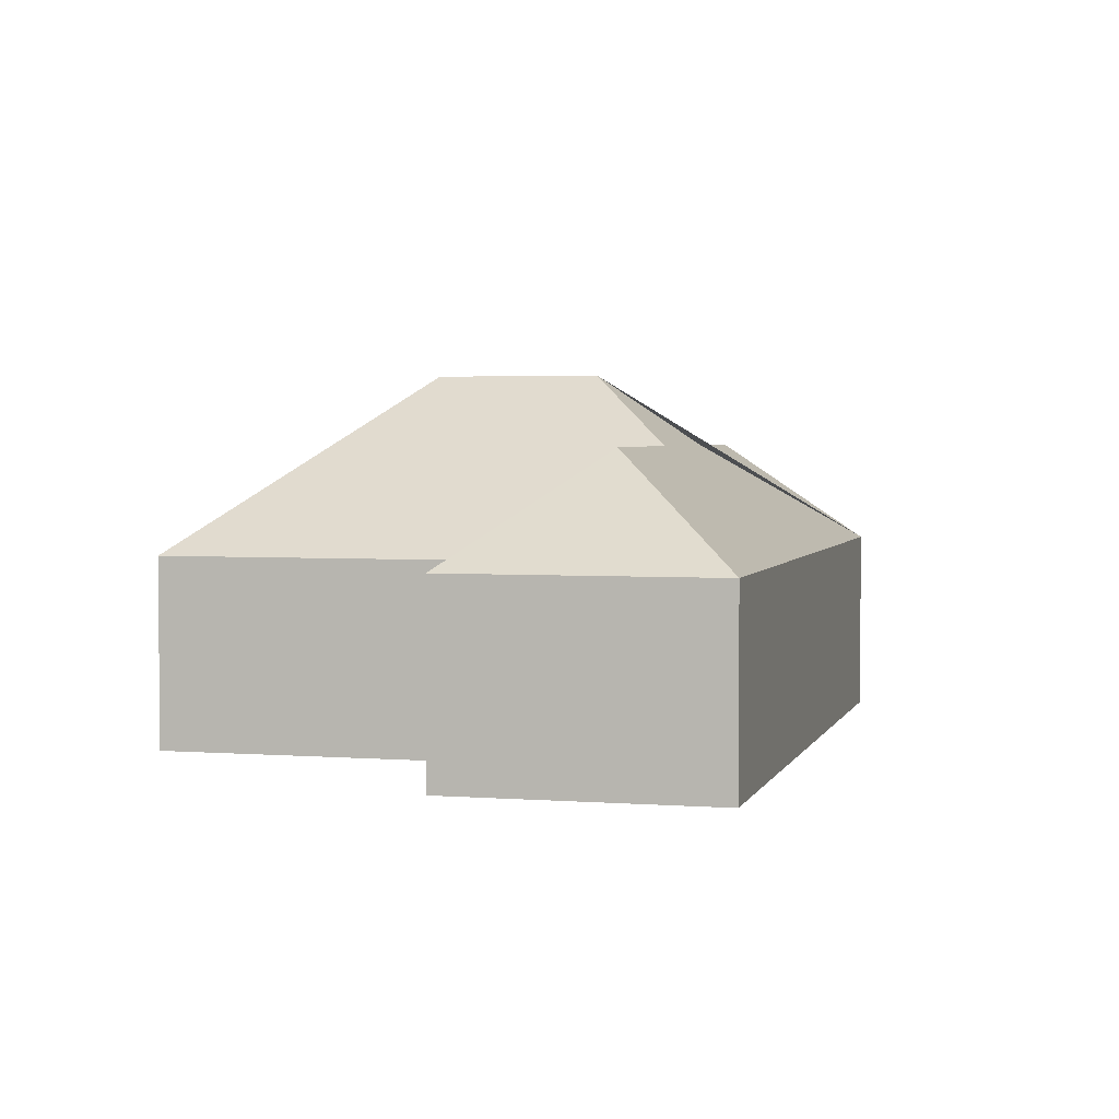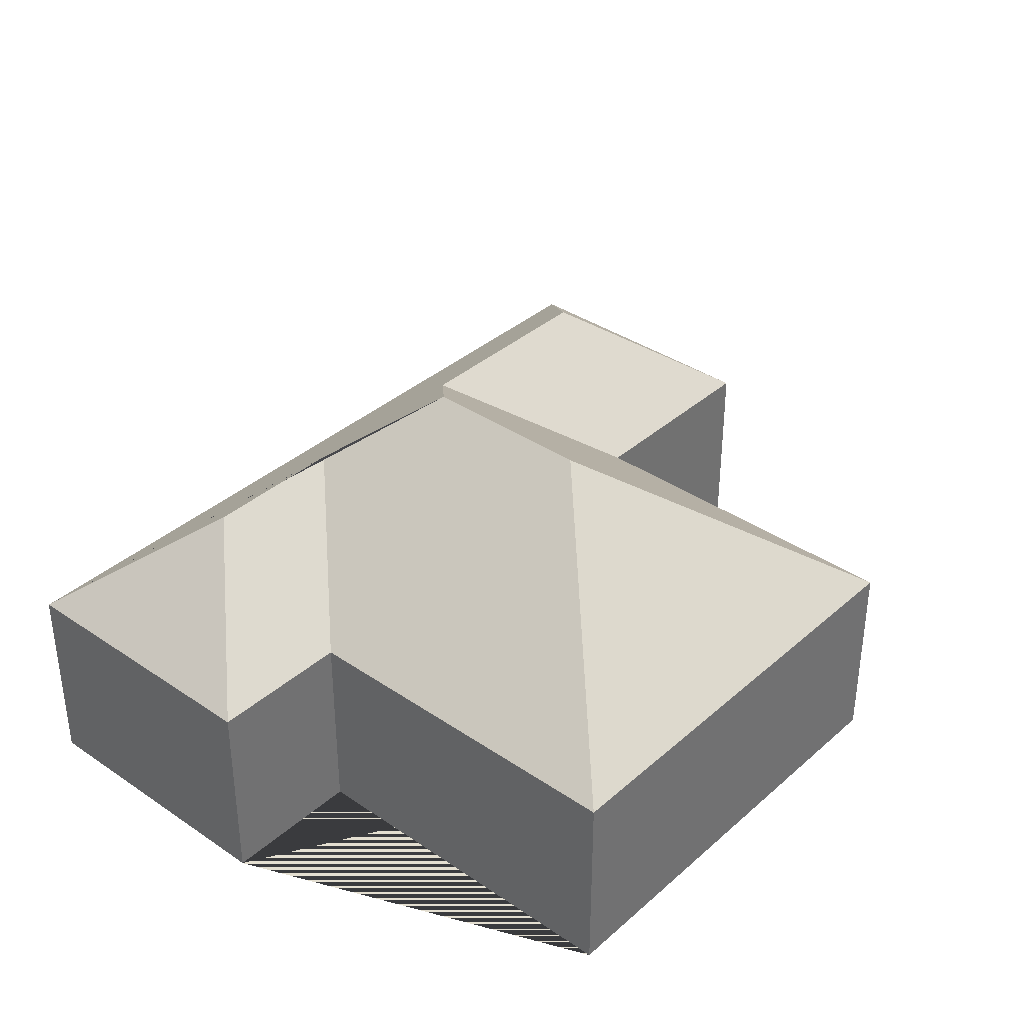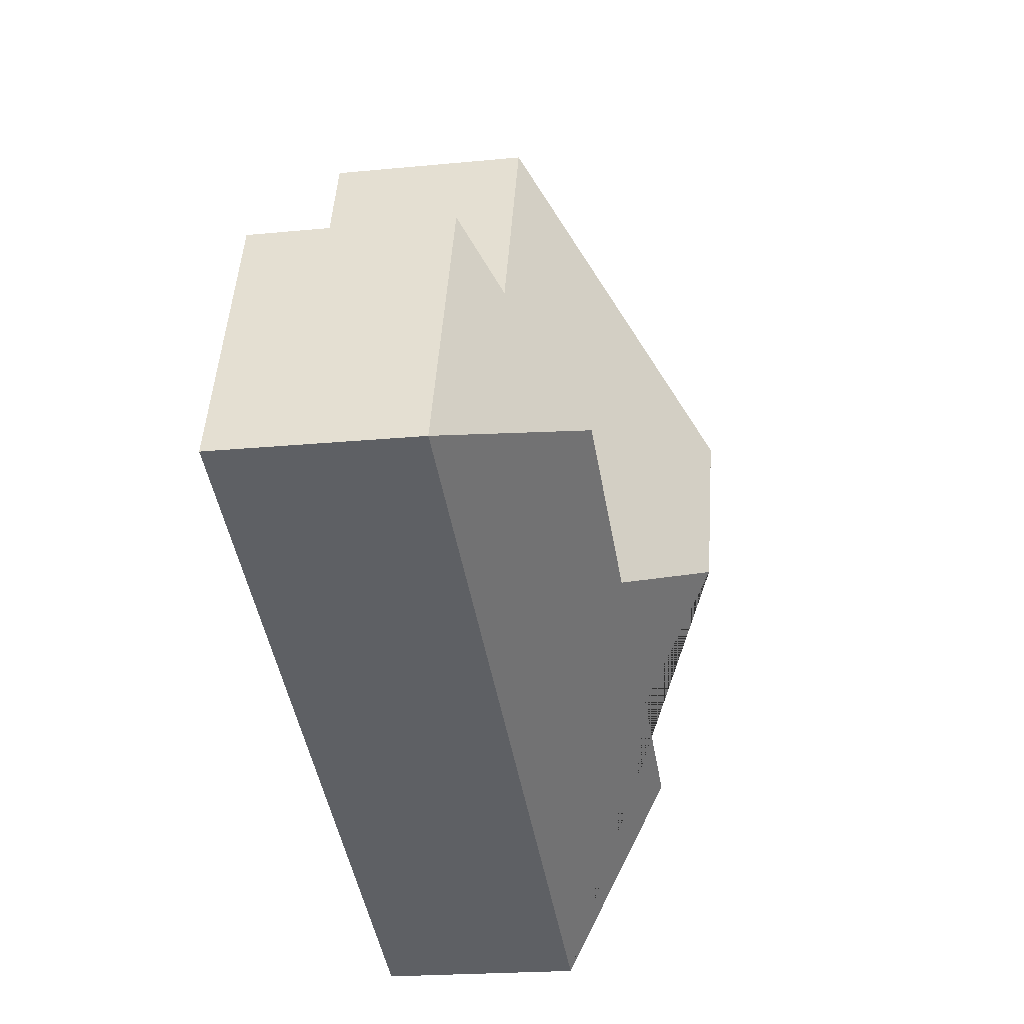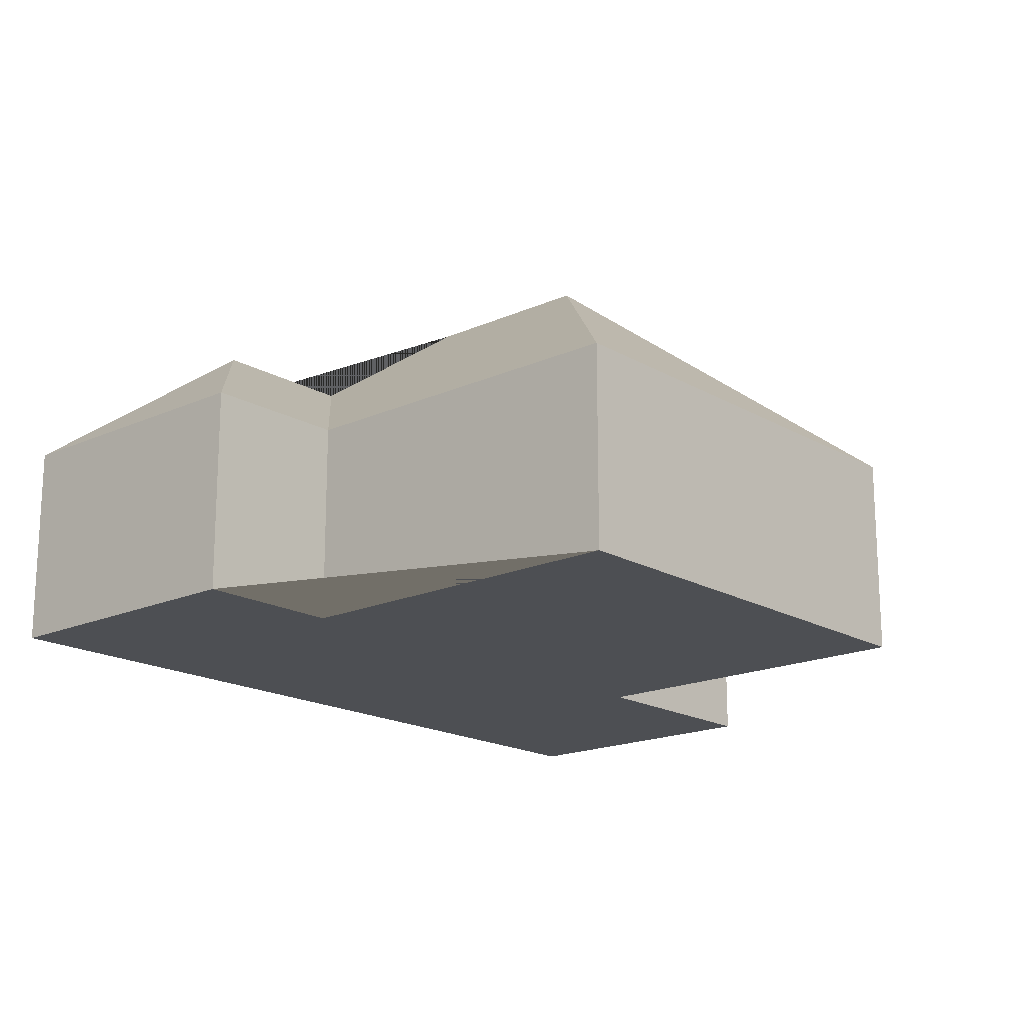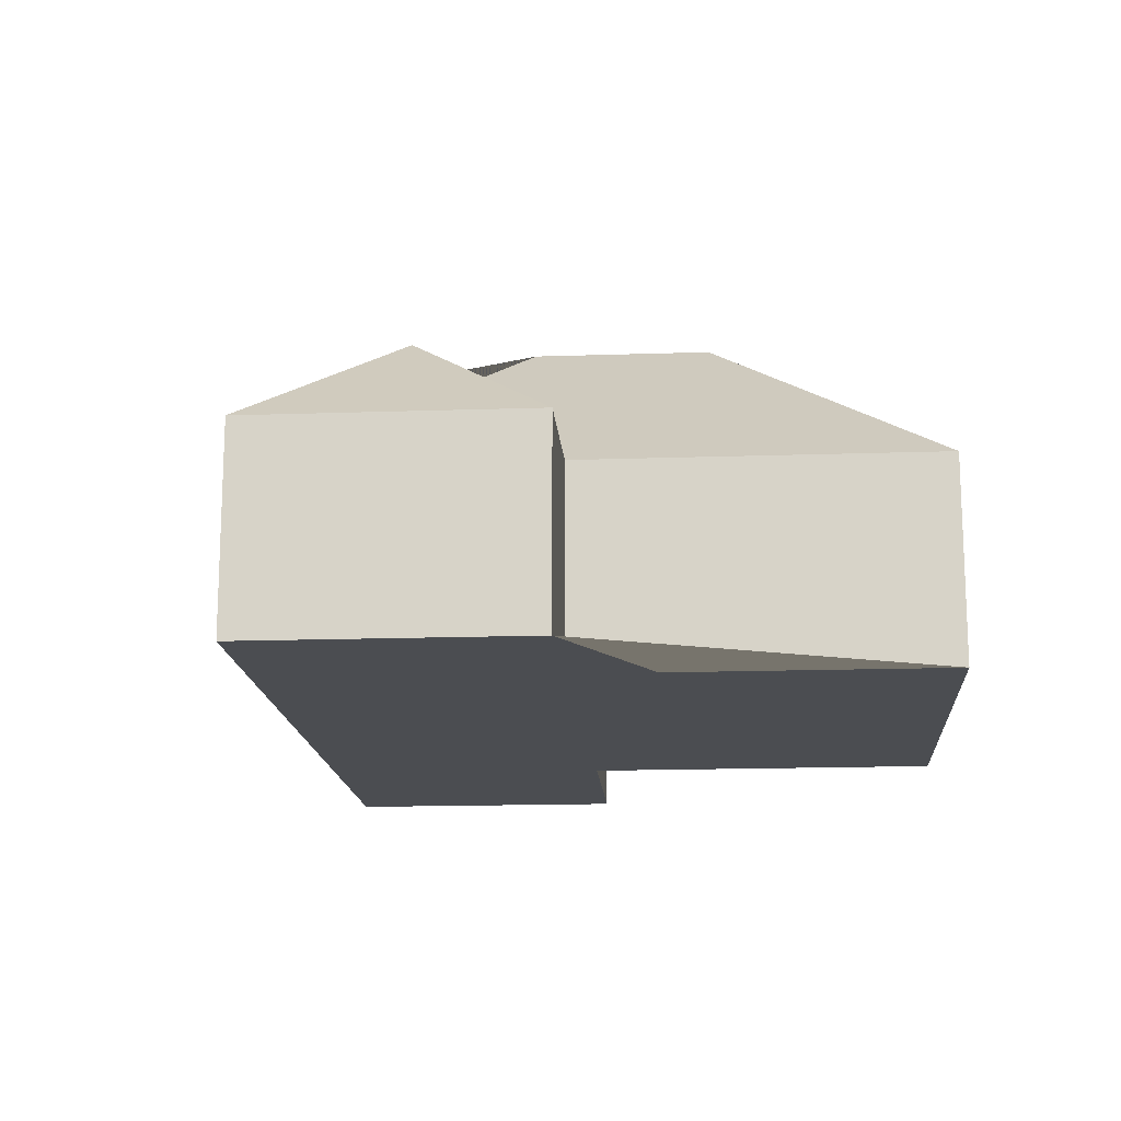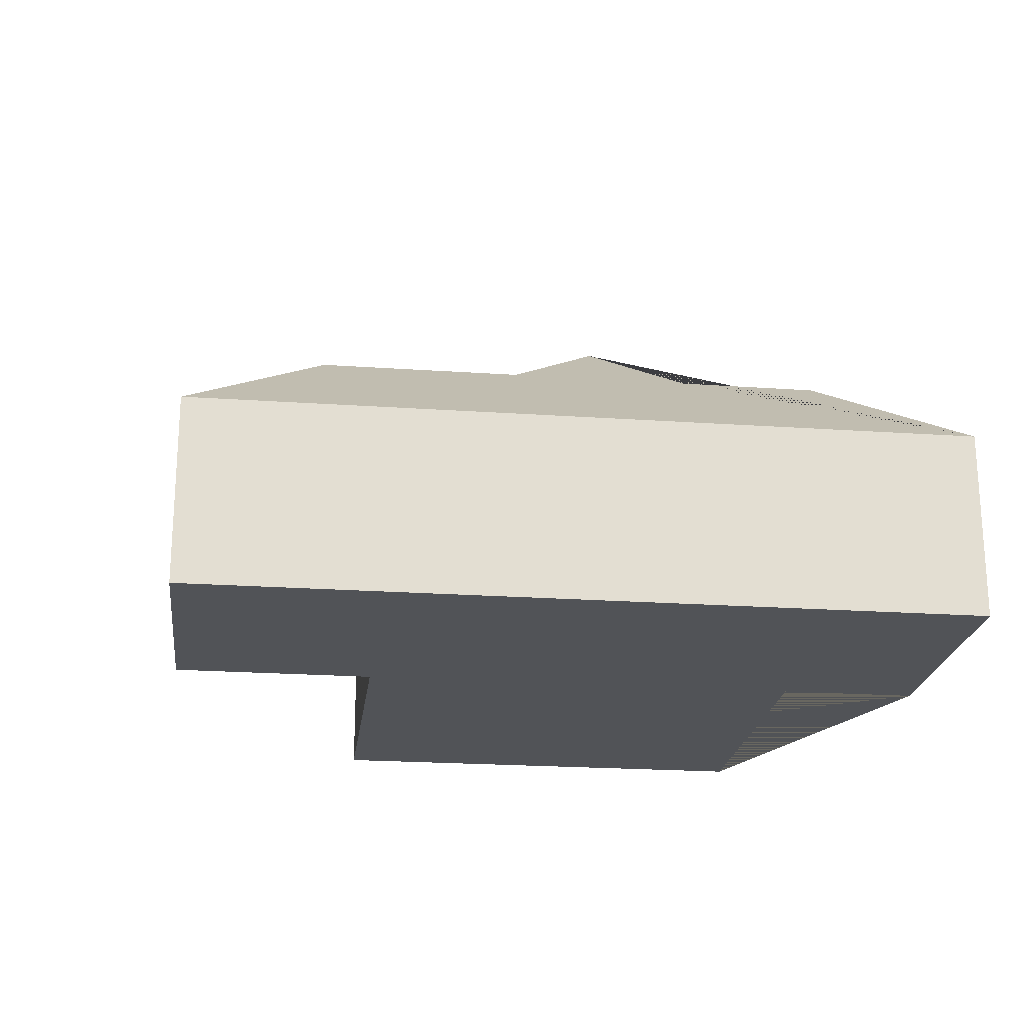
<metadata>
{"format":"obj","ext":"obj","renderer":"f3d","projection":"perspective","resolution":1024,"background":"white","views":[{"elev":3.1,"azim":82.0,"up":"+Y"},{"elev":36.6,"azim":-71.1,"up":"+Y"},{"elev":-20.7,"azim":100.1,"up":"+Z"},{"elev":-17.8,"azim":-71.1,"up":"+Y"},{"elev":-15.6,"azim":-108.4,"up":"+Y"},{"elev":-21.7,"azim":150.5,"up":"+Y"}]}
</metadata>
<code>
o CG10_500_042074_0038
v 17.51 75 -227.9
v 58.09 75 -325.7
v 84.27 116.9 -257.1
v 67.49 75 -207
v 16.27 75 -83.59
v 134.9 117 -236
v 152.7 145 -190.1
v 127.2 144.9 -128.9
v 200.4 117 -208.9
v 230.6 75 -138.7
v 179.2 75 -15.98
v 273.9 116.9 -178.4
v 304.4 75 -108.2
v 345.2 75 -206.5
v 17.51 0 -227.9
v 58.09 0 -325.7
v 345.2 0 -206.5
v 304.4 0 -108.2
v 230.6 0 -138.7
v 179.2 0 -15.98
v 16.27 0 -83.59
v 67.49 0 -207
f 1 2 3
f 4 1 3 6
f 5 4 6 7 8
f 11 5 8
f 11 8 7 9 10
f 10 9 12 13
f 13 12 14
f 2 14 12 9 7 6 3
f 15 16 17 18 19 20 21 22
f 1 15 16 2
f 2 16 17 14
f 14 17 18 13
f 13 18 19 10
f 10 19 20 11
f 11 20 21 5
f 5 21 22 4
f 4 22 15 1

</code>
